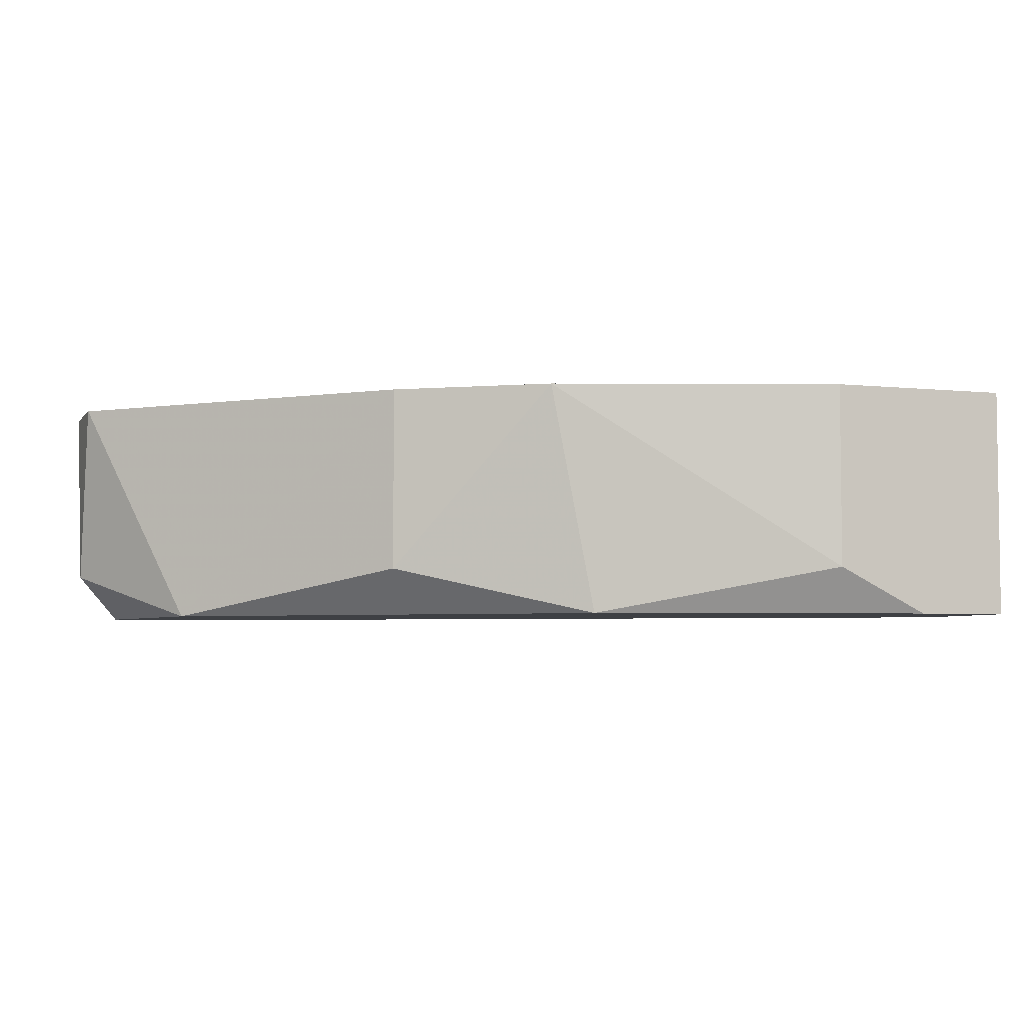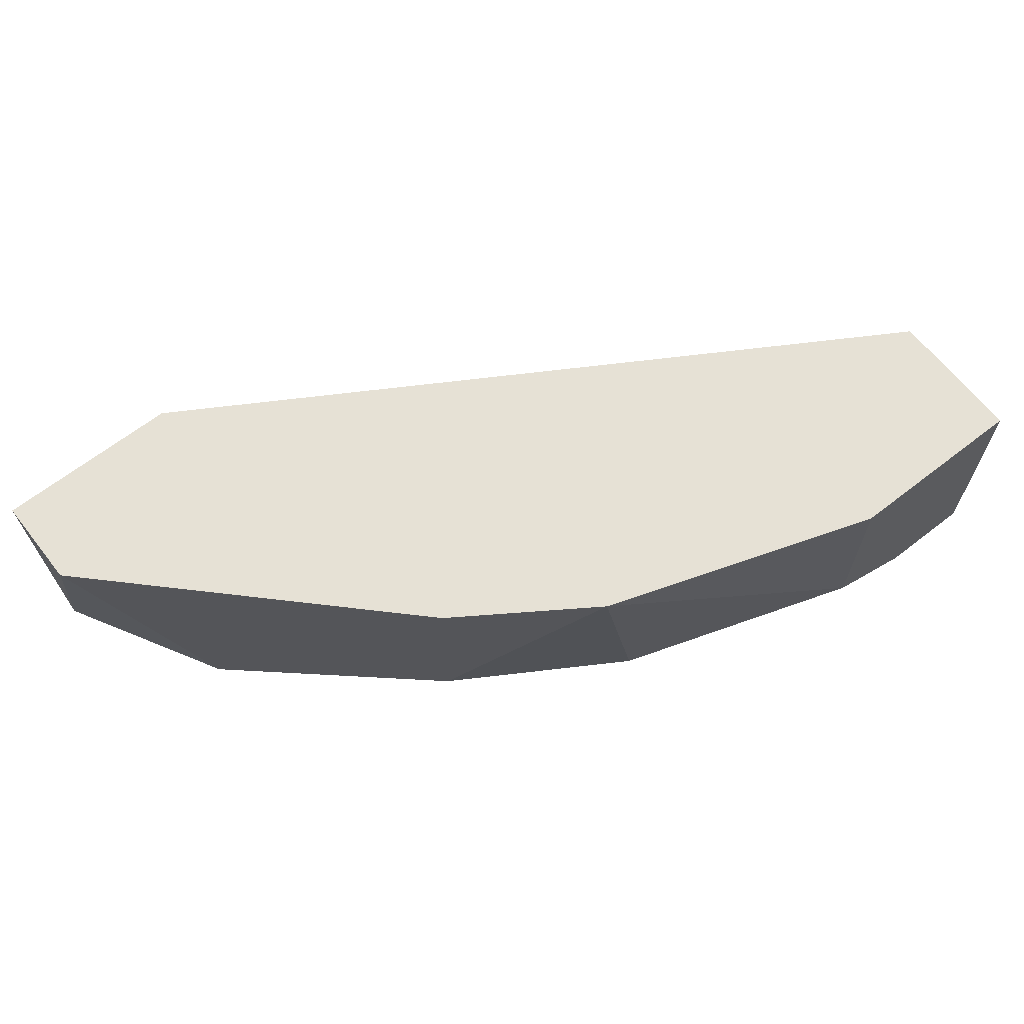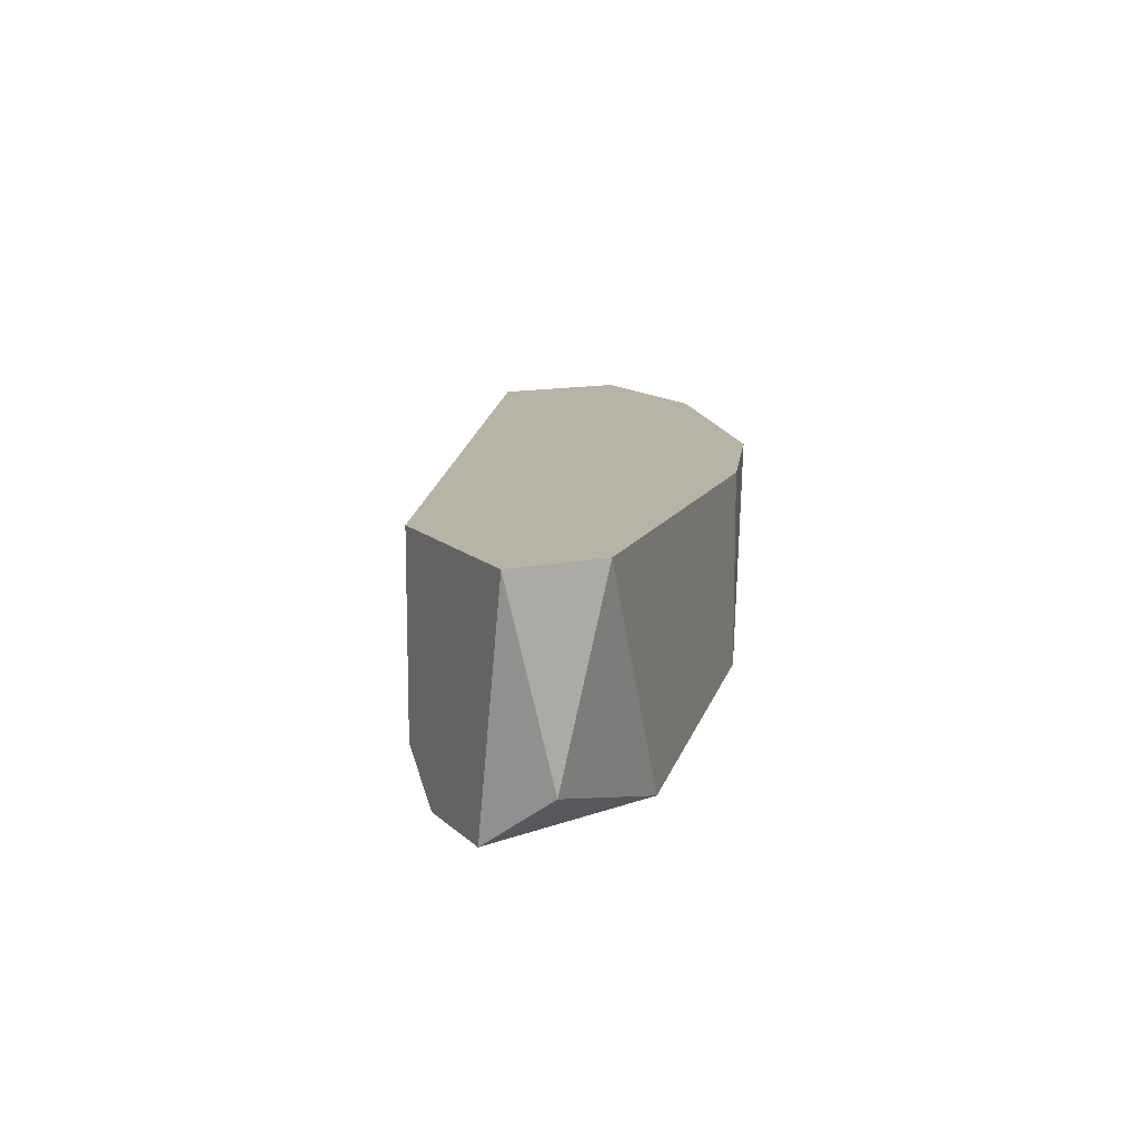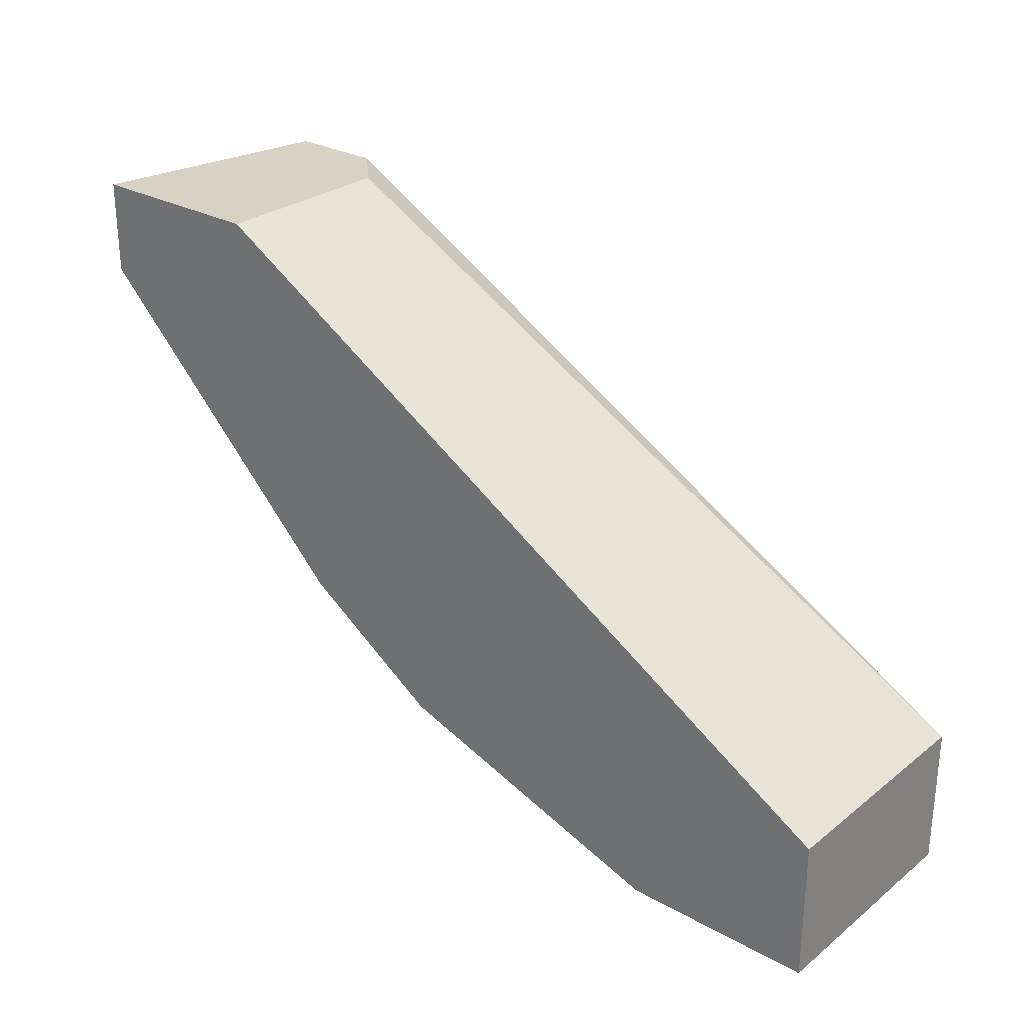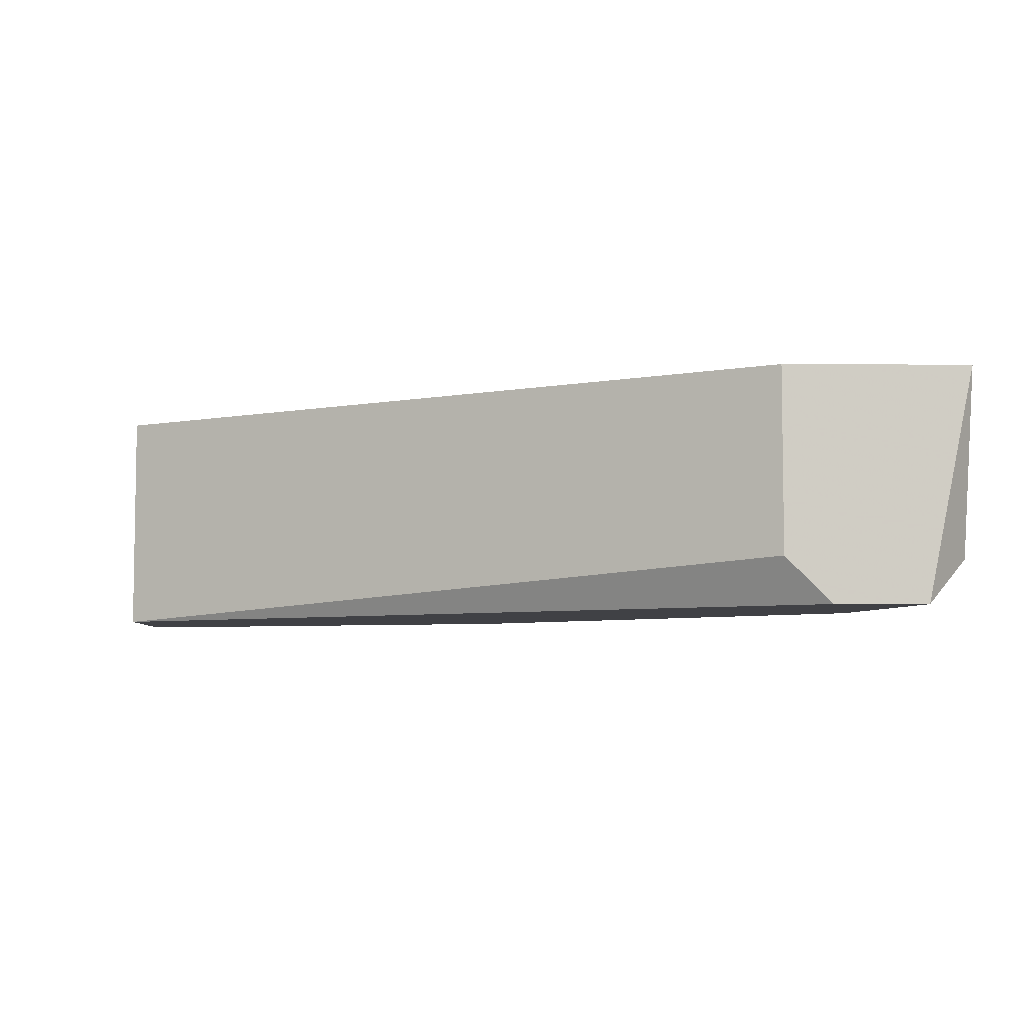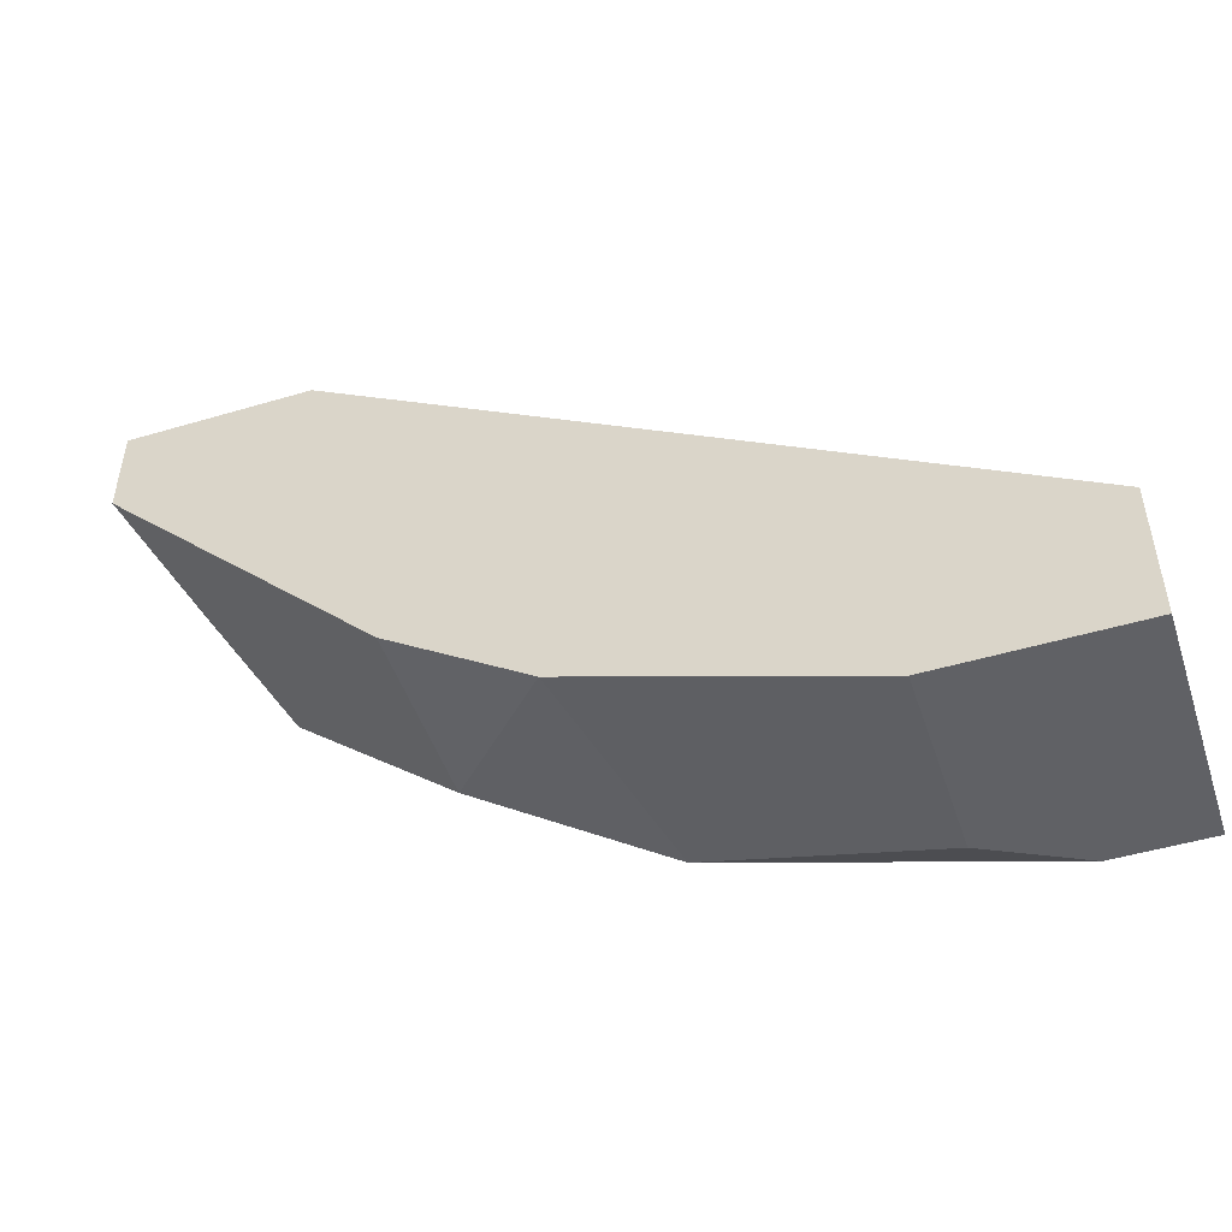
<metadata>
{"format":"obj","ext":"obj","renderer":"f3d","projection":"perspective","resolution":1024,"background":"white","views":[{"elev":-4.6,"azim":-19.4,"up":"+Z"},{"elev":64.8,"azim":-38.1,"up":"+Z"},{"elev":12.6,"azim":-116.7,"up":"+Z"},{"elev":27.7,"azim":40.3,"up":"+Y"},{"elev":-5.8,"azim":178.9,"up":"+Z"},{"elev":-48.5,"azim":18.3,"up":"+Y"}]}
</metadata>
<code>
v -0.02634 -0.09003 -0.00108
v -0.03268 -0.07947 0.004201
v -0.03268 -0.07947 -2.3e-05
v -0.01683 -0.08898 -0.00108
v -0.01683 -0.09215 0.004201
v -0.0369 -0.08158 0.004201
v -0.02739 -0.09003 0.004201
v -0.03479 -0.0837 -0.00108
v -0.01683 -0.08898 0.004201
v -0.01894 -0.09215 -0.00108
v -0.03584 -0.07947 -0.00108
v -0.03056 -0.08792 -2.3e-05
v -0.02106 -0.09215 0.004201
v -0.0369 -0.07947 0.004201
v -0.01683 -0.09215 -0.00108
v -0.0369 -0.08053 -2.3e-05
v -0.02106 -0.09215 -2.3e-05
v -0.03056 -0.08792 0.004201
v -0.03373 -0.07947 -0.00108
f 4 11 19
f 3 2 4
f 5 2 6
f 5 6 7
f 4 1 8
f 4 2 9
f 5 4 9
f 2 5 9
f 1 4 10
f 2 3 11
f 4 8 11
f 1 7 12
f 8 1 12
f 5 7 13
f 10 5 13
f 6 2 14
f 2 11 14
f 4 5 15
f 10 4 15
f 5 10 15
f 8 6 16
f 11 8 16
f 6 14 16
f 14 11 16
f 7 1 17
f 1 10 17
f 13 7 17
f 10 13 17
f 7 6 18
f 6 8 18
f 12 7 18
f 8 12 18
f 3 4 19
f 11 3 19

</code>
